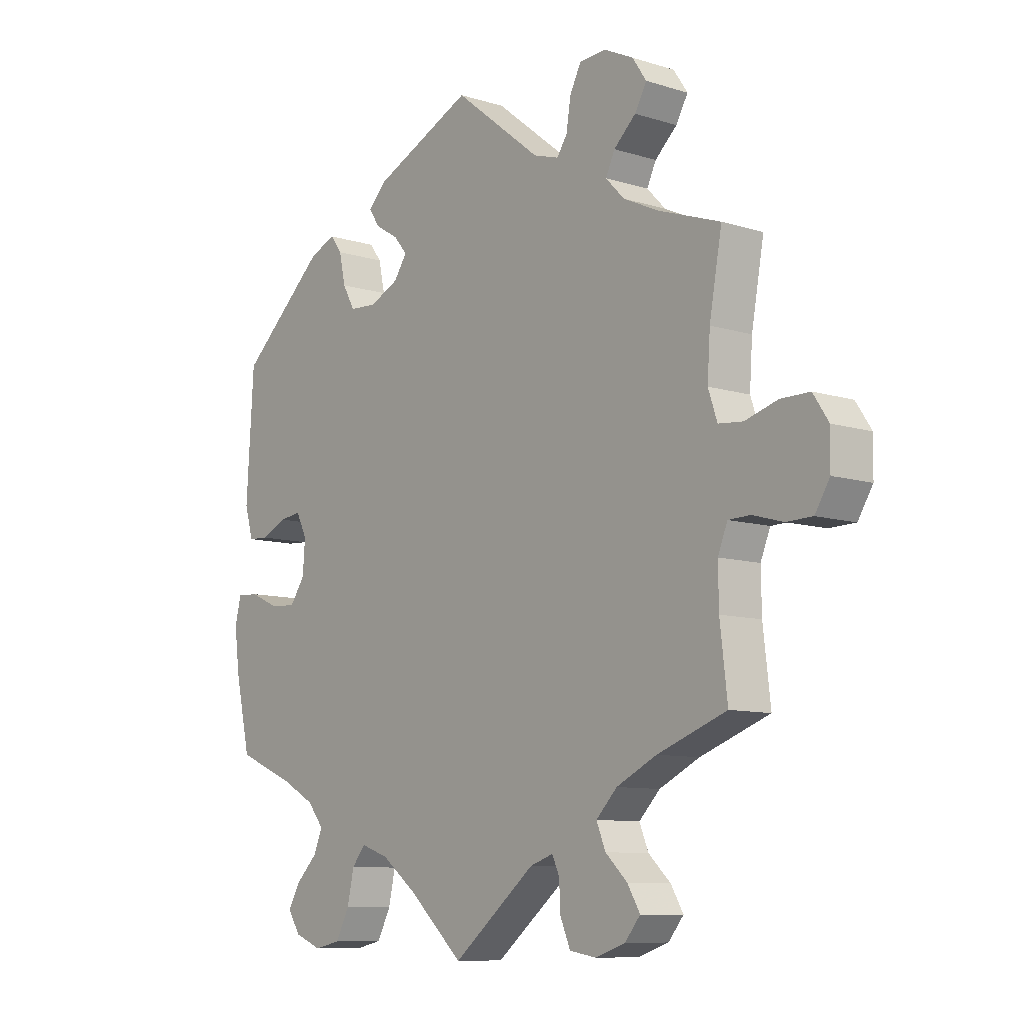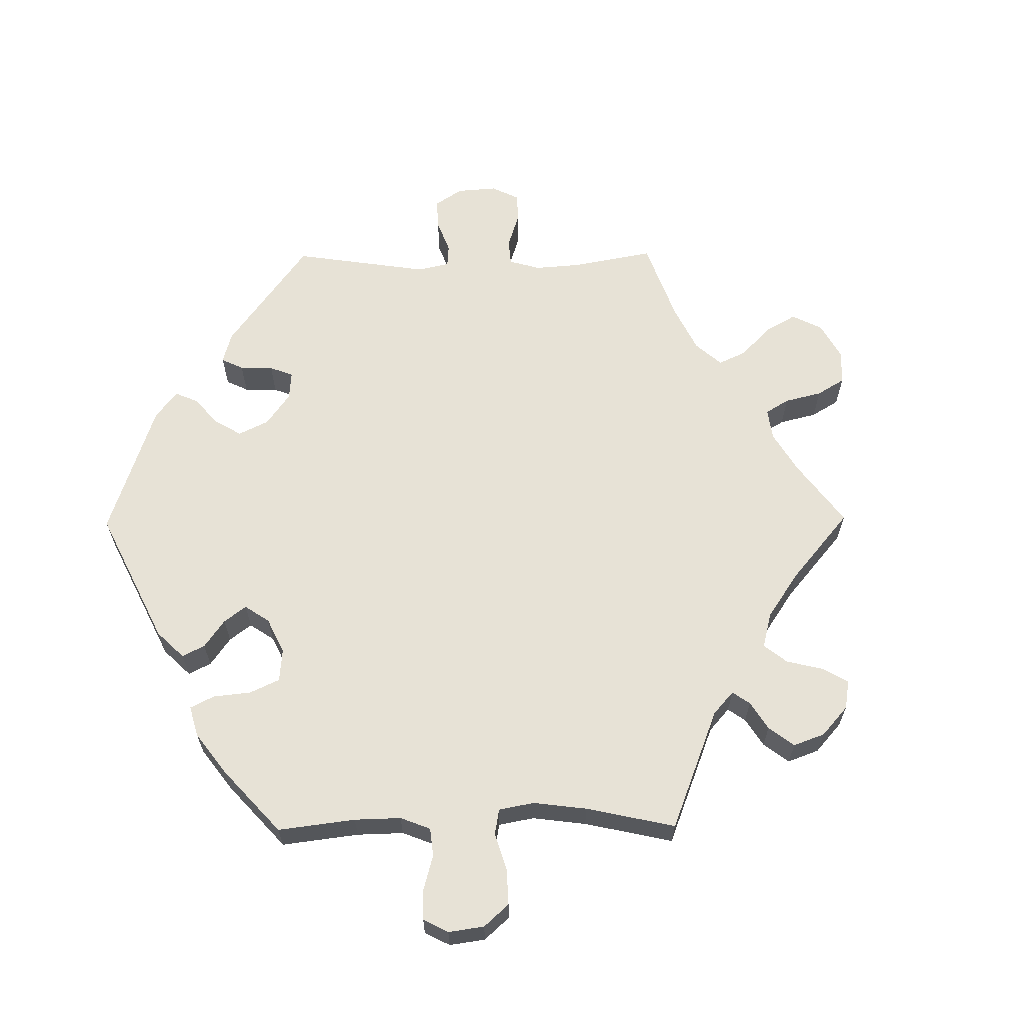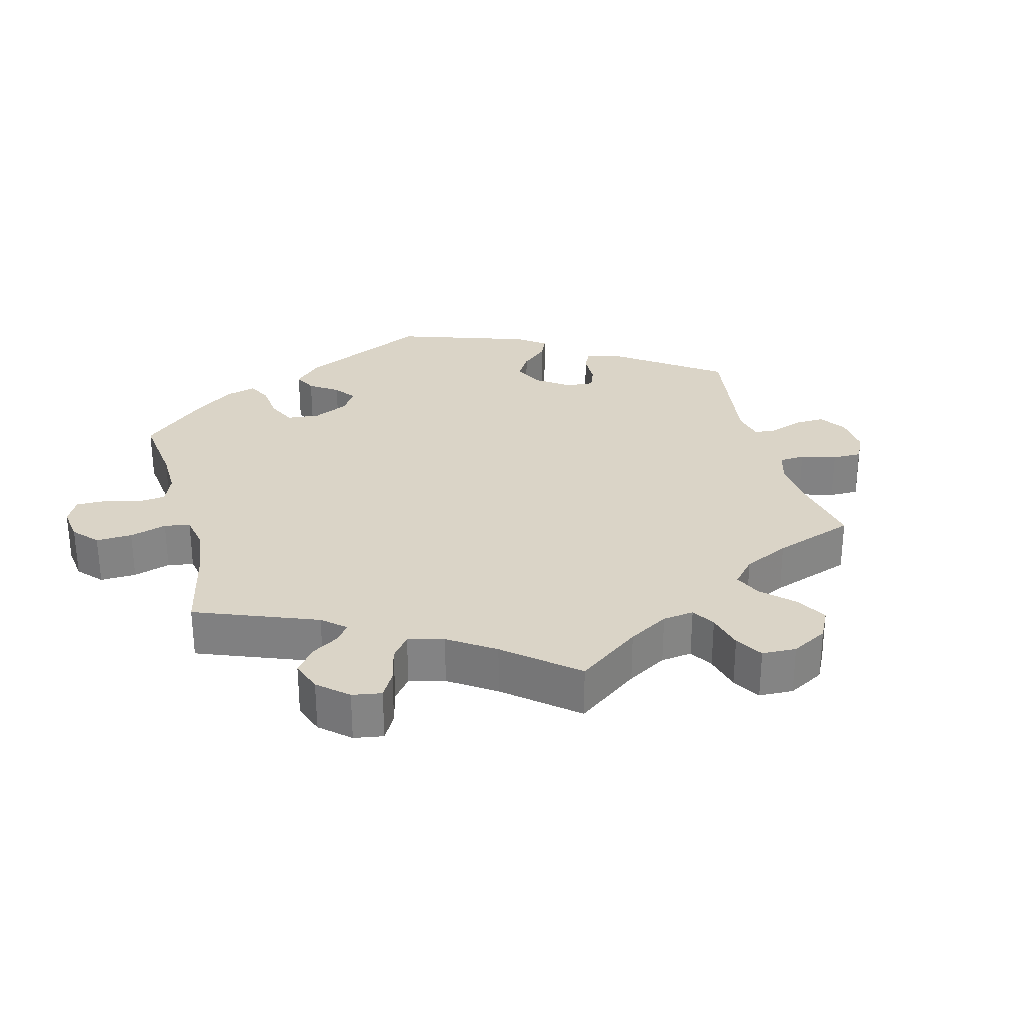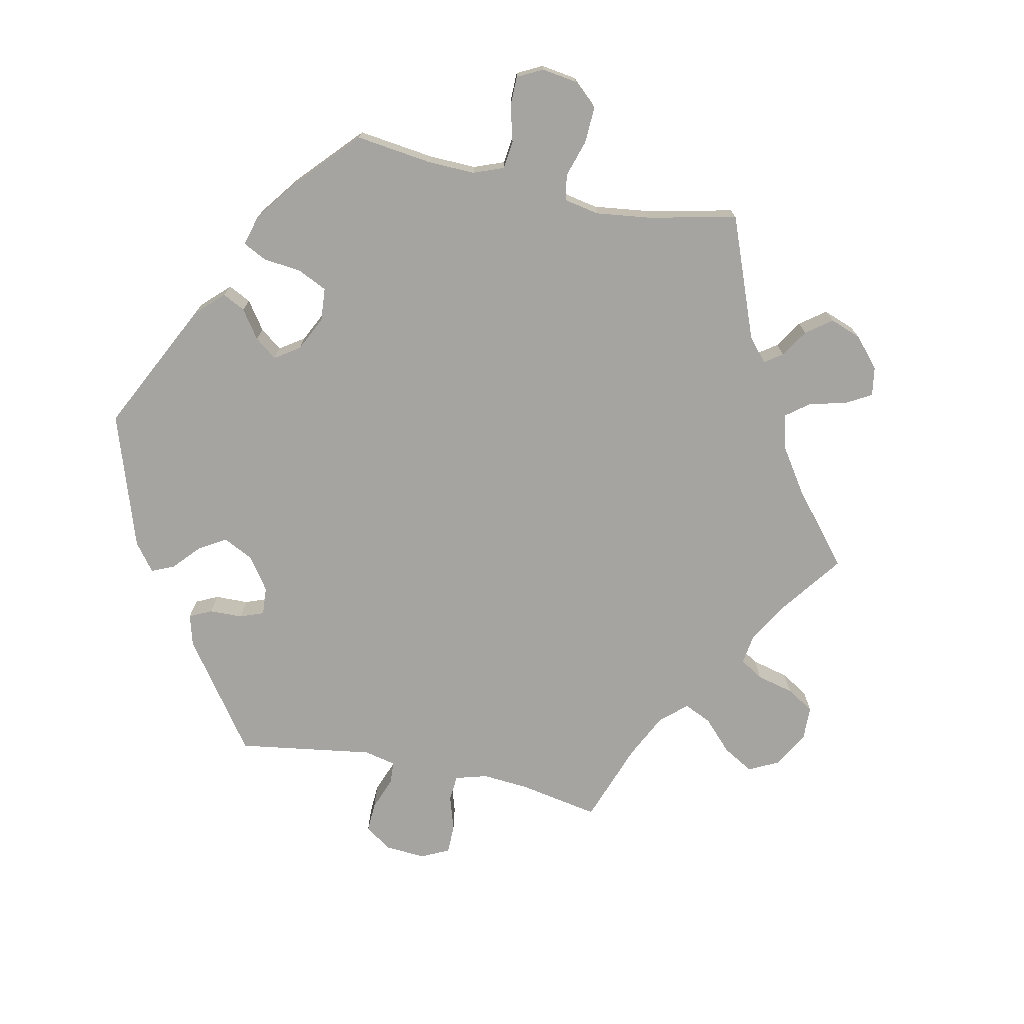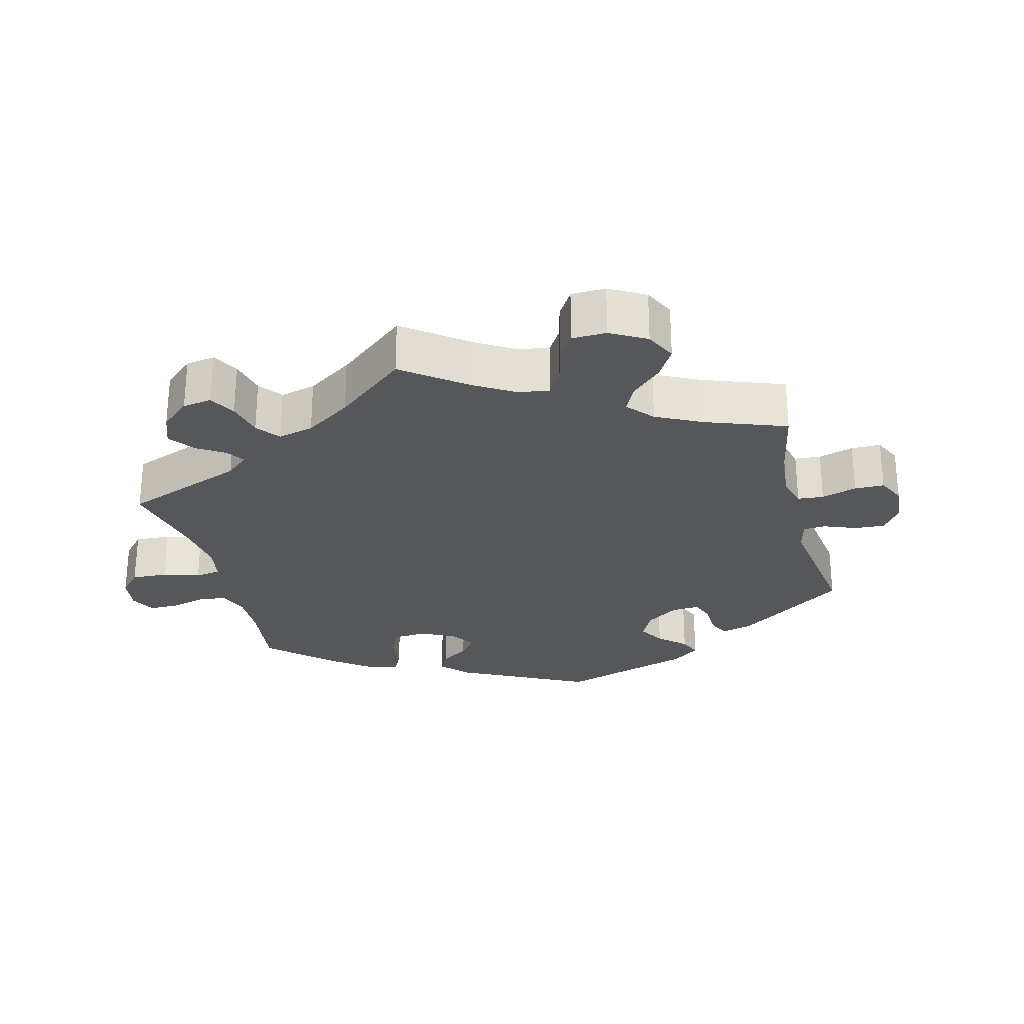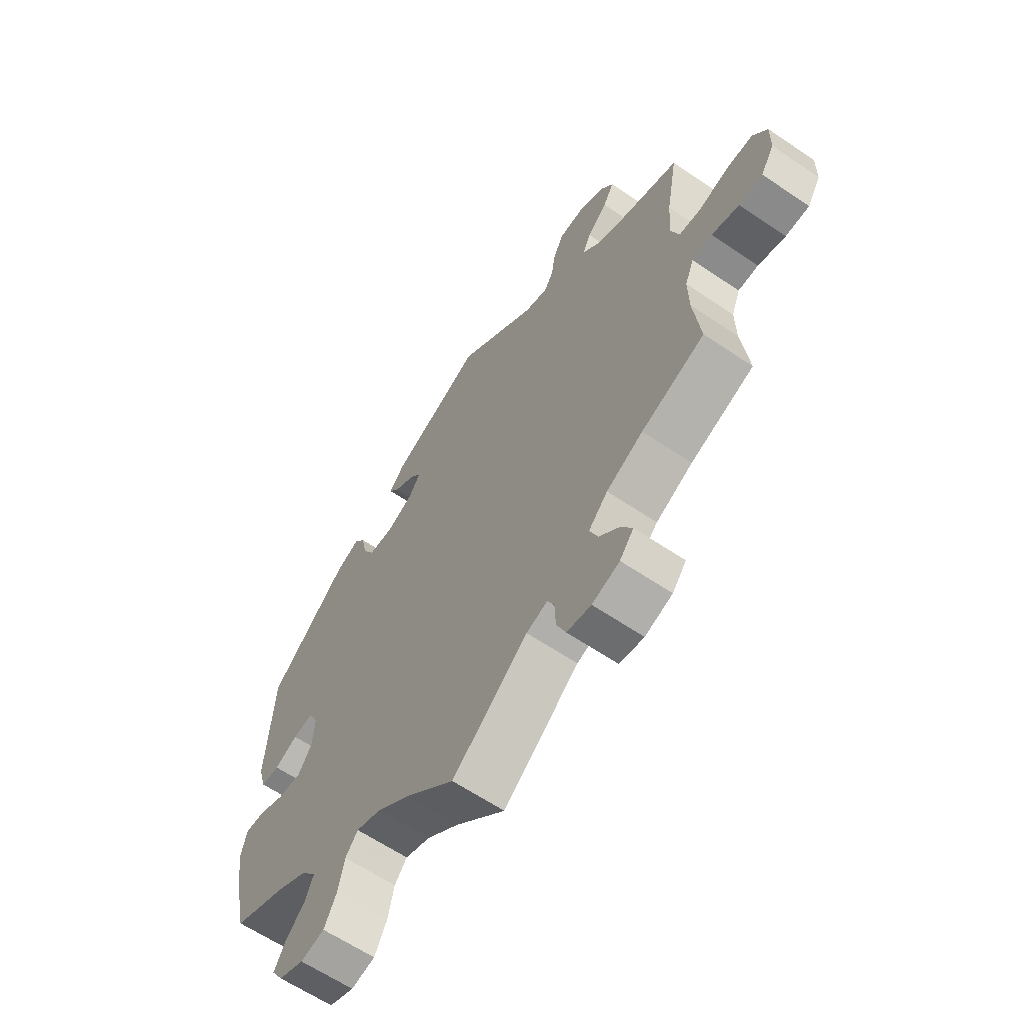
<metadata>
{"format":"obj","ext":"obj","renderer":"f3d","projection":"perspective","resolution":1024,"background":"white","views":[{"elev":-9.4,"azim":-129.3,"up":"+Z"},{"elev":63.0,"azim":149.4,"up":"+Y"},{"elev":28.9,"azim":-134.6,"up":"+Y"},{"elev":-73.3,"azim":138.1,"up":"+Y"},{"elev":-27.1,"azim":-105.9,"up":"+Y"},{"elev":-62.5,"azim":-124.5,"up":"+Z"}]}
</metadata>
<code>
v 0.397 0.07 -0.332
v 0.338 0.07 -0.364
v 0.309 0.07 -0.4
v 0.325 0.07 -0.437
v 0.363 0.07 -0.475
v 0.384 0.07 -0.512
v 0.362 0.07 -0.546
v 0.314 0.07 -0.565
v 0.268 0.07 -0.555
v 0.244 0.07 -0.509
v 0.232 0.07 -0.455
v 0.208 0.07 -0.426
v 0.159 0.07 -0.443
v 0.097 0.07 -0.49
v 0 0.07 -0.578
v -0.146 0.07 -0.46
v -0.187 0.07 -0.446
v -0.2 0.07 -0.474
v -0.202 0.07 -0.521
v -0.22 0.07 -0.563
v -0.267 0.07 -0.571
v -0.32 0.07 -0.553
v -0.347 0.07 -0.52
v -0.325 0.07 -0.483
v -0.286 0.07 -0.446
v -0.27 0.07 -0.407
v -0.307 0.07 -0.369
v -0.378 0.07 -0.334
v -0.5 0.07 -0.289
v -0.487 0.07 -0.178
v -0.486 0.07 -0.111
v -0.503 0.07 -0.069
v -0.542 0.07 -0.068
v -0.595 0.07 -0.083
v -0.641 0.07 -0.082
v -0.667 0.07 -0.04
v -0.668 0.07 0.019
v -0.641 0.07 0.06
v -0.59 0.07 0.06
v -0.532 0.07 0.043
v -0.489 0.07 0.047
v -0.473 0.07 0.094
v -0.478 0.07 0.167
v -0.5 0.07 0.289
v -0.389 0.07 0.328
v -0.328 0.07 0.357
v -0.295 0.07 0.391
v -0.311 0.07 0.425
v -0.35 0.07 0.461
v -0.371 0.07 0.498
v -0.346 0.07 0.535
v -0.294 0.07 0.56
v -0.247 0.07 0.557
v -0.227 0.07 0.518
v -0.219 0.07 0.468
v -0.201 0.07 0.441
v -0.156 0.07 0.455
v -0.001 0.07 0.578
v 0.175 0.07 0.498
v 0.208 0.07 0.465
v 0.188 0.07 0.436
v 0.147 0.07 0.411
v 0.124 0.07 0.383
v 0.147 0.07 0.349
v 0.199 0.07 0.325
v 0.247 0.07 0.328
v 0.269 0.07 0.367
v 0.28 0.07 0.418
v 0.301 0.07 0.446
v 0.347 0.07 0.427
v 0.5 0.07 0.29
v 0.513 0.07 0.08
v 0.498 0.07 0.028
v 0.462 0.07 0.026
v 0.417 0.07 0.047
v 0.378 0.07 0.052
v 0.359 0.07 0.014
v 0.363 0.07 -0.042
v 0.39 0.07 -0.081
v 0.437 0.07 -0.077
v 0.487 0.07 -0.055
v 0.525 0.07 -0.053
v 0.536 0.07 -0.097
v 0.527 0.07 -0.169
v 0.5 0.07 -0.289
v 0.397 0 -0.332
v 0.338 0 -0.364
v 0.309 0 -0.4
v 0.325 0 -0.437
v 0.363 0 -0.475
v 0.384 0 -0.512
v 0.362 0 -0.546
v 0.314 0 -0.565
v 0.268 0 -0.555
v 0.244 0 -0.509
v 0.232 0 -0.455
v 0.208 0 -0.426
v 0.159 0 -0.443
v 0.097 0 -0.49
v 0 0 -0.578
v -0.146 0 -0.46
v -0.187 0 -0.446
v -0.2 0 -0.474
v -0.202 0 -0.521
v -0.22 0 -0.563
v -0.267 0 -0.571
v -0.32 0 -0.553
v -0.347 0 -0.52
v -0.325 0 -0.483
v -0.286 0 -0.446
v -0.27 0 -0.407
v -0.307 0 -0.369
v -0.378 0 -0.334
v -0.5 0 -0.289
v -0.487 0 -0.178
v -0.486 0 -0.111
v -0.503 0 -0.069
v -0.542 0 -0.068
v -0.595 0 -0.083
v -0.641 0 -0.082
v -0.667 0 -0.04
v -0.668 0 0.019
v -0.641 0 0.06
v -0.59 0 0.06
v -0.532 0 0.043
v -0.489 0 0.047
v -0.473 0 0.094
v -0.478 0 0.167
v -0.5 0 0.289
v -0.389 0 0.328
v -0.328 0 0.357
v -0.295 0 0.391
v -0.311 0 0.425
v -0.35 0 0.461
v -0.371 0 0.498
v -0.346 0 0.535
v -0.294 0 0.56
v -0.247 0 0.557
v -0.227 0 0.518
v -0.219 0 0.468
v -0.201 0 0.441
v -0.156 0 0.455
v -0.001 0 0.578
v 0.175 0 0.498
v 0.208 0 0.465
v 0.188 0 0.436
v 0.147 0 0.411
v 0.124 0 0.383
v 0.147 0 0.349
v 0.199 0 0.325
v 0.247 0 0.328
v 0.269 0 0.367
v 0.28 0 0.418
v 0.301 0 0.446
v 0.347 0 0.427
v 0.5 0 0.29
v 0.513 0 0.08
v 0.498 0 0.028
v 0.462 0 0.026
v 0.417 0 0.047
v 0.378 0 0.052
v 0.359 0 0.014
v 0.363 0 -0.042
v 0.39 0 -0.081
v 0.437 0 -0.077
v 0.487 0 -0.055
v 0.525 0 -0.053
v 0.536 0 -0.097
v 0.527 0 -0.169
v 0.5 0 -0.289
f 84 85 1
f 83 84 1 2
f 80 81 82 83
f 79 80 83 2
f 78 79 2 3
f 77 78 3
f 72 73 74 75
f 72 75 76
f 71 72 76
f 70 71 76
f 67 68 69 70
f 66 67 70 76
f 65 66 76 77
f 59 60 61 62
f 57 58 59 62
f 56 57 62 63
f 52 53 54 55
f 52 55 56
f 51 52 56
f 48 49 50 51
f 47 48 51 56
f 46 47 56 63
f 43 44 45
f 42 43 45 46
f 41 42 46 63
f 37 38 39 40
f 37 40 41
f 36 37 41
f 33 34 35 36
f 32 33 36 41
f 31 32 41 63
f 28 29 30
f 27 28 30 31
f 26 27 31 63
f 22 23 24 25
f 18 19 20 21
f 17 18 21 22
f 14 15 16
f 13 14 16 17
f 12 13 17
f 8 9 10 11
f 6 7 8 11
f 4 5 6 11
f 3 4 11 12
f 64 65 77 3
f 17 22 25 26
f 17 26 63 64
f 3 12 17 64
f 86 170 169
f 87 86 169 168
f 168 167 166 165
f 87 168 165 164
f 88 87 164 163
f 88 163 162
f 160 159 158 157
f 161 160 157
f 161 157 156
f 161 156 155
f 155 154 153 152
f 161 155 152 151
f 162 161 151 150
f 147 146 145 144
f 147 144 143 142
f 148 147 142 141
f 140 139 138 137
f 141 140 137
f 141 137 136
f 136 135 134 133
f 141 136 133 132
f 148 141 132 131
f 130 129 128
f 131 130 128 127
f 148 131 127 126
f 125 124 123 122
f 126 125 122
f 126 122 121
f 121 120 119 118
f 126 121 118 117
f 148 126 117 116
f 115 114 113
f 116 115 113 112
f 148 116 112 111
f 110 109 108 107
f 106 105 104 103
f 107 106 103 102
f 101 100 99
f 102 101 99 98
f 102 98 97
f 96 95 94 93
f 96 93 92 91
f 96 91 90 89
f 97 96 89 88
f 88 162 150 149
f 111 110 107 102
f 149 148 111 102
f 149 102 97 88
f 1 86 87 2
f 2 87 88 3
f 3 88 89 4
f 4 89 90 5
f 5 90 91 6
f 6 91 92 7
f 7 92 93 8
f 8 93 94 9
f 9 94 95 10
f 10 95 96 11
f 11 96 97 12
f 12 97 98 13
f 13 98 99 14
f 14 99 100 15
f 15 100 101 16
f 16 101 102 17
f 17 102 103 18
f 18 103 104 19
f 19 104 105 20
f 20 105 106 21
f 21 106 107 22
f 22 107 108 23
f 23 108 109 24
f 24 109 110 25
f 25 110 111 26
f 26 111 112 27
f 27 112 113 28
f 28 113 114 29
f 29 114 115 30
f 30 115 116 31
f 31 116 117 32
f 32 117 118 33
f 33 118 119 34
f 34 119 120 35
f 35 120 121 36
f 36 121 122 37
f 37 122 123 38
f 38 123 124 39
f 39 124 125 40
f 40 125 126 41
f 41 126 127 42
f 42 127 128 43
f 43 128 129 44
f 44 129 130 45
f 45 130 131 46
f 46 131 132 47
f 47 132 133 48
f 48 133 134 49
f 49 134 135 50
f 50 135 136 51
f 51 136 137 52
f 52 137 138 53
f 53 138 139 54
f 54 139 140 55
f 55 140 141 56
f 56 141 142 57
f 57 142 143 58
f 58 143 144 59
f 59 144 145 60
f 60 145 146 61
f 61 146 147 62
f 62 147 148 63
f 63 148 149 64
f 64 149 150 65
f 65 150 151 66
f 66 151 152 67
f 67 152 153 68
f 68 153 154 69
f 69 154 155 70
f 70 155 156 71
f 71 156 157 72
f 72 157 158 73
f 73 158 159 74
f 74 159 160 75
f 75 160 161 76
f 76 161 162 77
f 77 162 163 78
f 78 163 164 79
f 79 164 165 80
f 80 165 166 81
f 81 166 167 82
f 82 167 168 83
f 83 168 169 84
f 84 169 170 85
f 85 170 86 1

</code>
